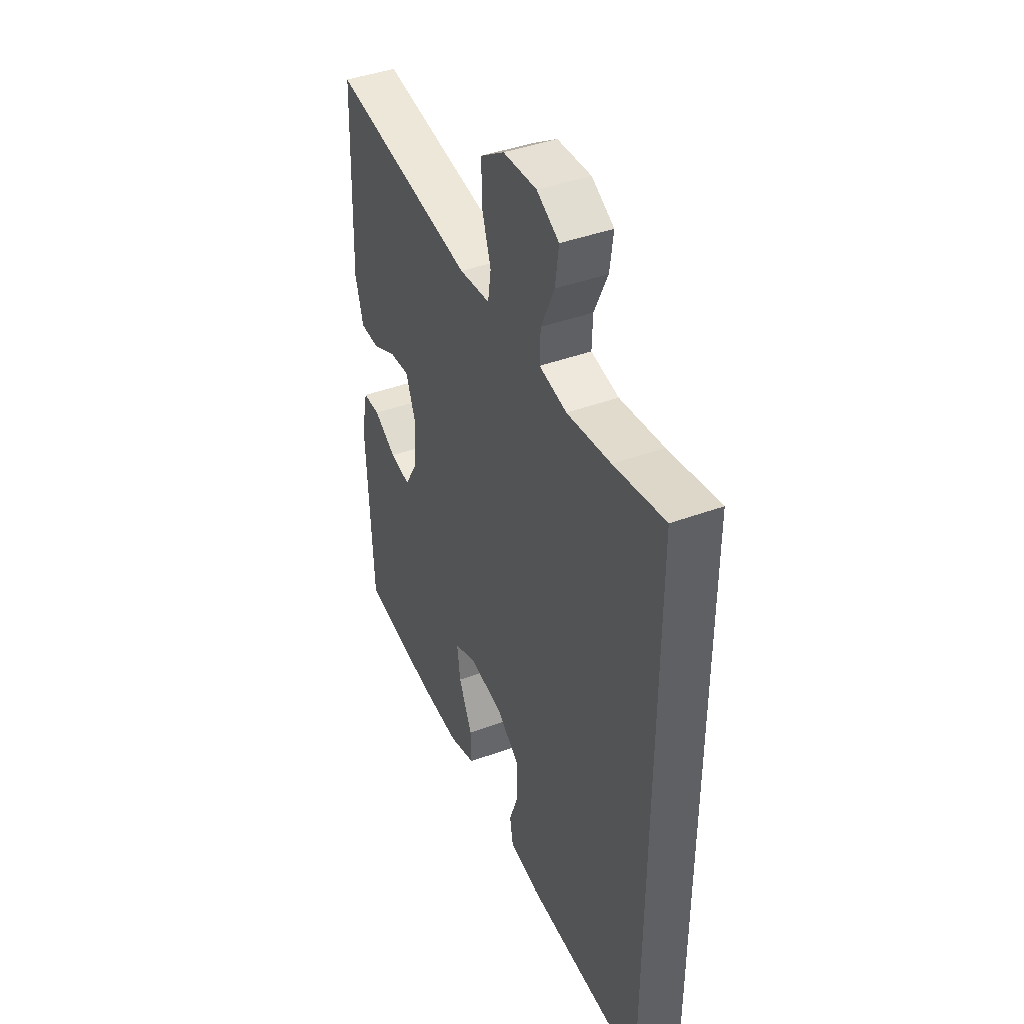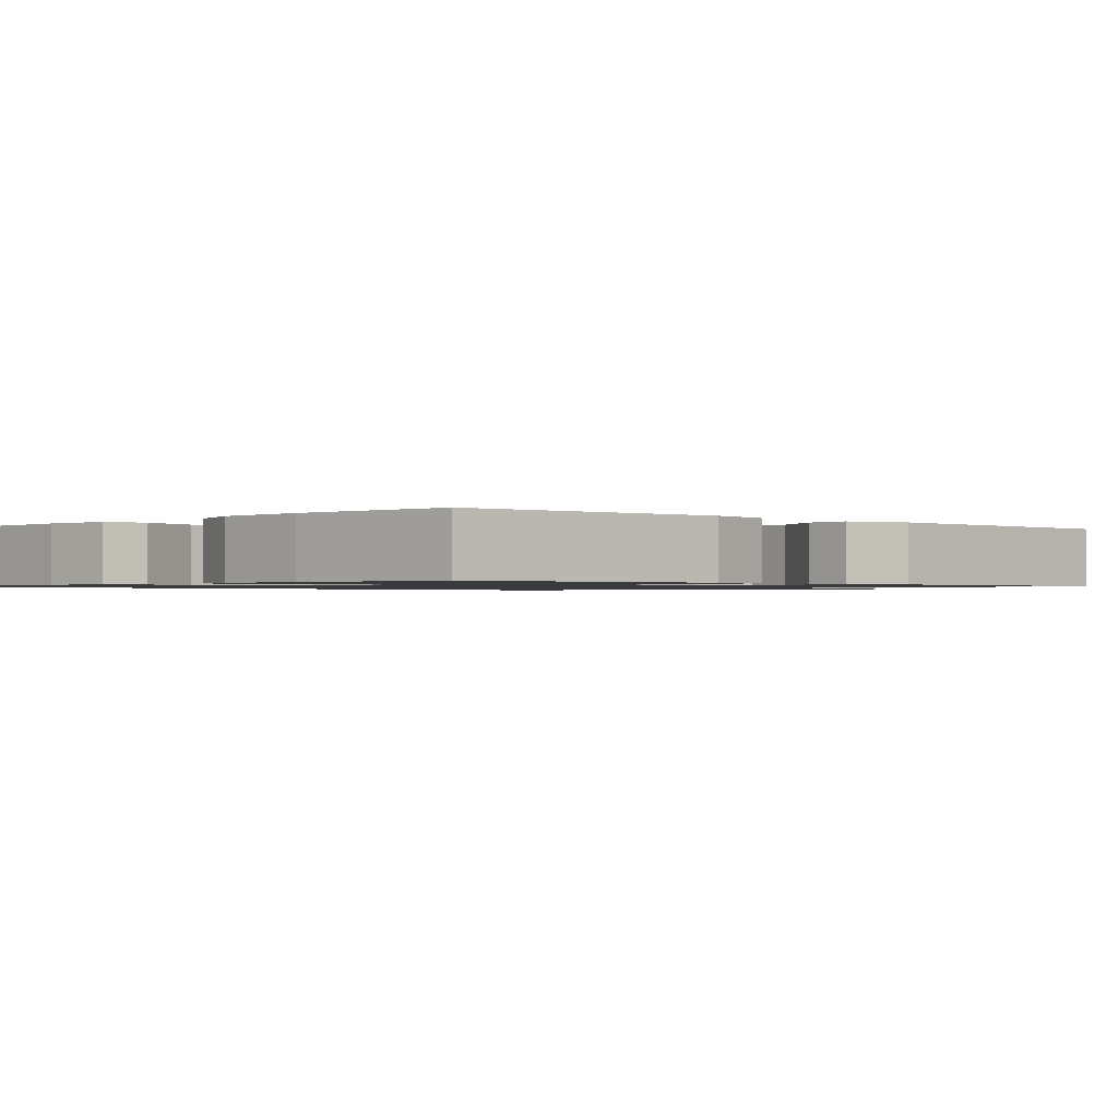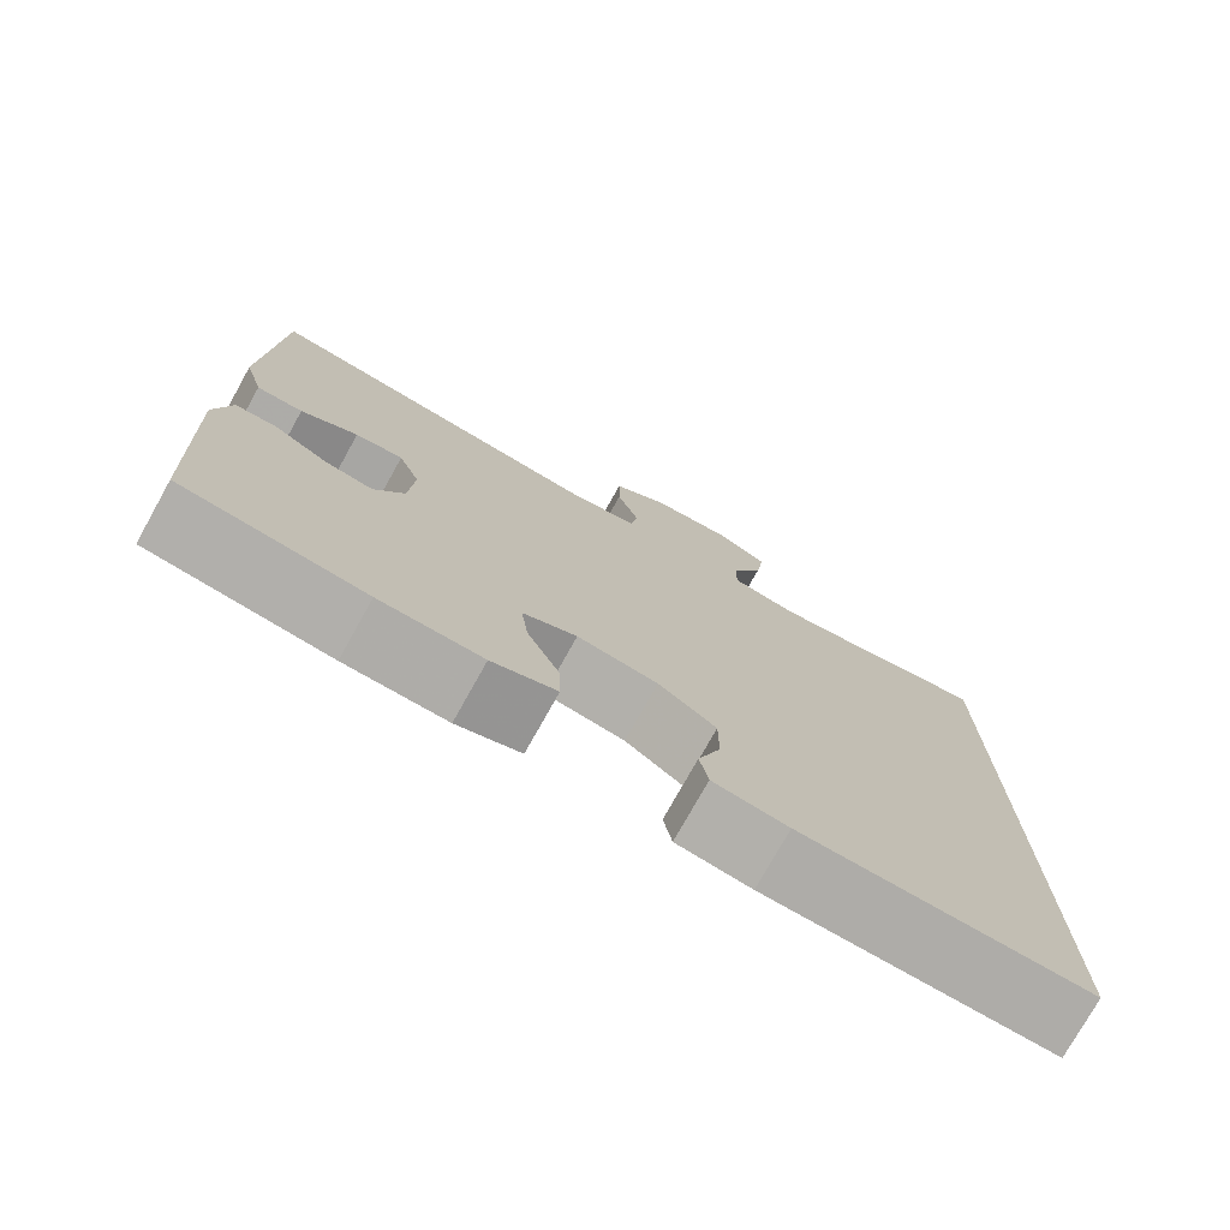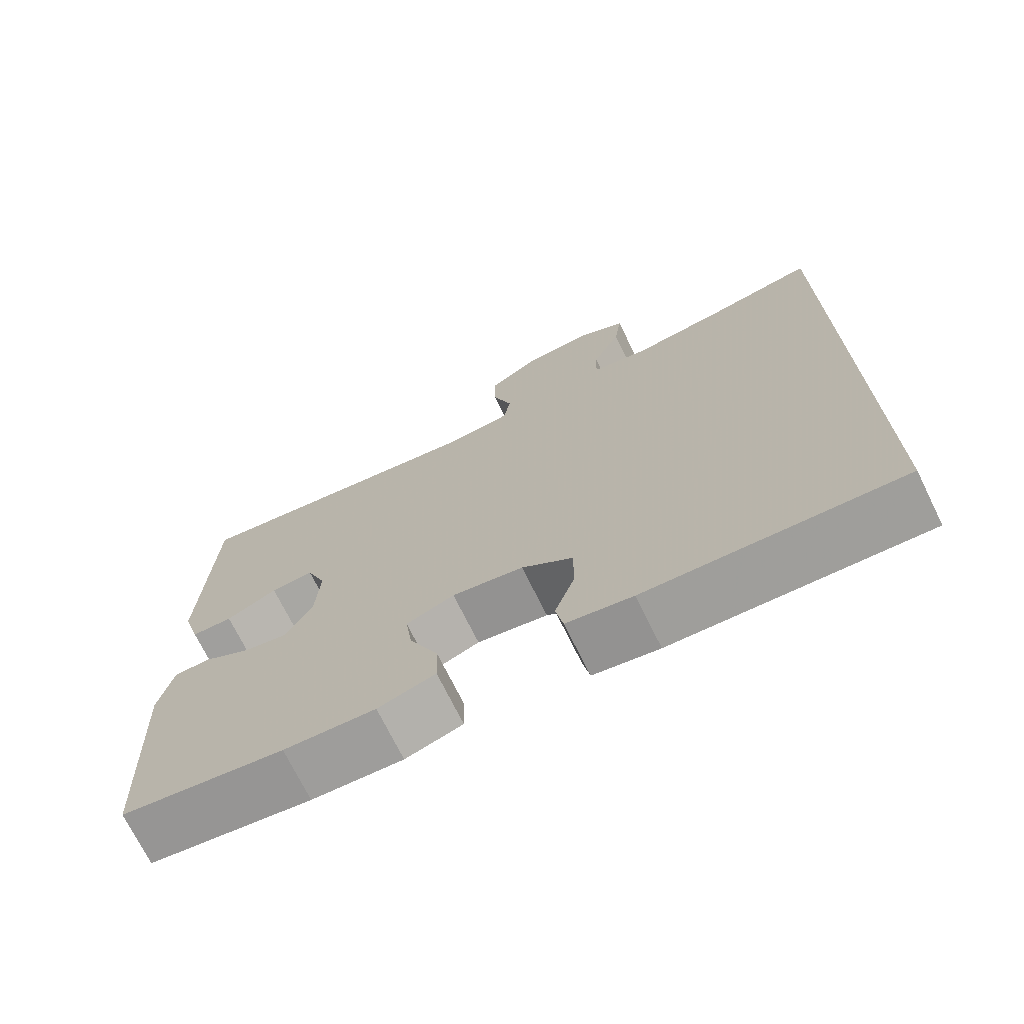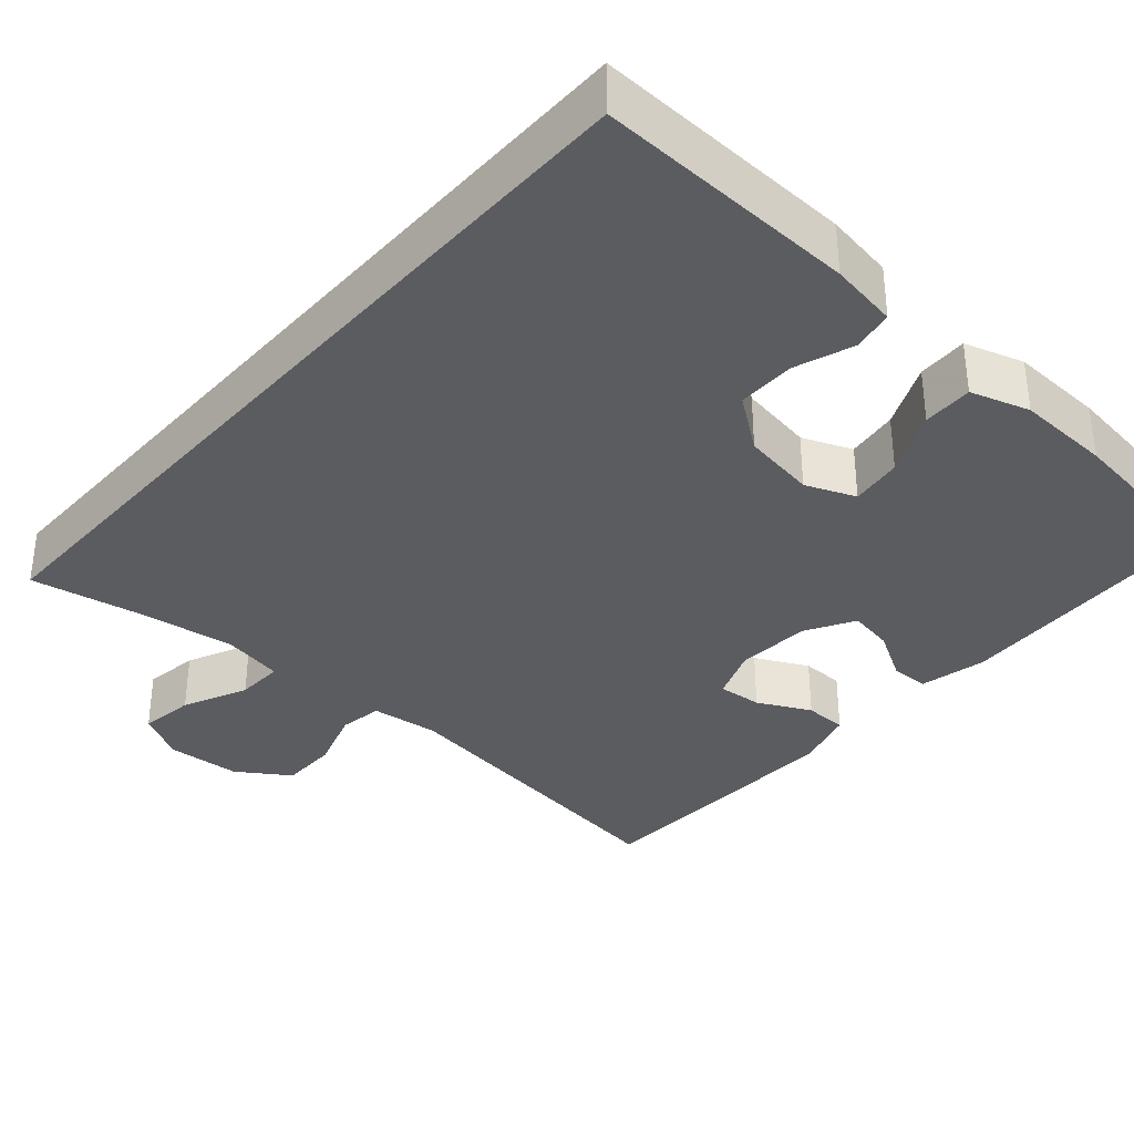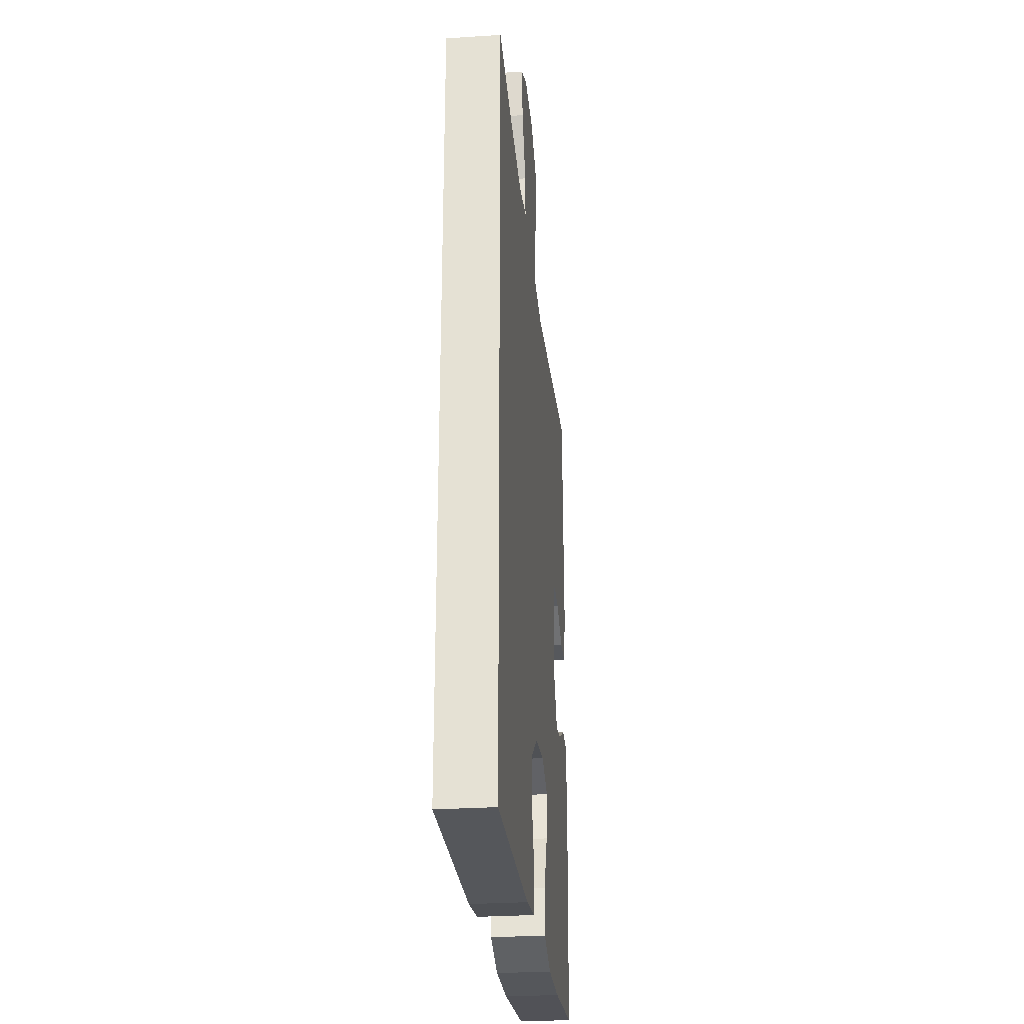
<metadata>
{"format":"obj","ext":"obj","renderer":"f3d","projection":"perspective","resolution":1024,"background":"white","views":[{"elev":42.2,"azim":66.1,"up":"+Z"},{"elev":-1.1,"azim":-131.7,"up":"+Y"},{"elev":-76.2,"azim":-29.2,"up":"+Z"},{"elev":-71.9,"azim":26.2,"up":"+Z"},{"elev":-35.1,"azim":138.7,"up":"+Y"},{"elev":-28.9,"azim":95.6,"up":"+Z"}]}
</metadata>
<code>
v -0.5 0.07 -0.5
v -0.516 0.07 -0.155
v -0.497 0.07 -0.069
v -0.448 0.07 -0.068
v -0.384 0.07 -0.105
v -0.326 0.07 -0.115
v -0.29 0.07 -0.052
v -0.284 0.07 0.044
v -0.31 0.07 0.111
v -0.367 0.07 0.106
v -0.435 0.07 0.072
v -0.49 0.07 0.073
v -0.513 0.07 0.152
v -0.5 0.07 0.5
v -0.091 0.07 0.442
v -0.004 0.07 0.452
v 0.005 0.07 0.508
v -0.021 0.07 0.587
v -0.021 0.07 0.661
v 0.046 0.07 0.706
v 0.141 0.07 0.712
v 0.204 0.07 0.678
v 0.194 0.07 0.607
v 0.156 0.07 0.524
v 0.154 0.07 0.463
v 0.232 0.07 0.448
v 0.356 0.07 0.465
v 0.5 0.07 0.492
v 0.5 0.07 -0.562
v 0.162 0.07 -0.55
v 0.074 0.07 -0.536
v 0.064 0.07 -0.483
v 0.091 0.07 -0.407
v 0.091 0.07 -0.333
v 0.023 0.07 -0.283
v -0.072 0.07 -0.268
v -0.136 0.07 -0.294
v -0.127 0.07 -0.361
v -0.089 0.07 -0.444
v -0.087 0.07 -0.509
v -0.163 0.07 -0.533
v -0.284 0.07 -0.528
v -0.5 0 -0.5
v -0.516 0 -0.155
v -0.497 0 -0.069
v -0.448 0 -0.068
v -0.384 0 -0.105
v -0.326 0 -0.115
v -0.29 0 -0.052
v -0.284 0 0.044
v -0.31 0 0.111
v -0.367 0 0.106
v -0.435 0 0.072
v -0.49 0 0.073
v -0.513 0 0.152
v -0.5 0 0.5
v -0.091 0 0.442
v -0.004 0 0.452
v 0.005 0 0.508
v -0.021 0 0.587
v -0.021 0 0.661
v 0.046 0 0.706
v 0.141 0 0.712
v 0.204 0 0.678
v 0.194 0 0.607
v 0.156 0 0.524
v 0.154 0 0.463
v 0.232 0 0.448
v 0.356 0 0.465
v 0.5 0 0.492
v 0.5 0 -0.562
v 0.162 0 -0.55
v 0.074 0 -0.536
v 0.064 0 -0.483
v 0.091 0 -0.407
v 0.091 0 -0.333
v 0.023 0 -0.283
v -0.072 0 -0.268
v -0.136 0 -0.294
v -0.127 0 -0.361
v -0.089 0 -0.444
v -0.087 0 -0.509
v -0.163 0 -0.533
v -0.284 0 -0.528
f 38 39 40 41
f 37 38 41 42
f 30 31 32 33
f 30 33 34
f 27 28 29 30
f 26 27 30 34
f 25 26 34 35
f 21 22 23 24
f 17 18 19 20
f 16 17 20 21
f 12 13 14 15
f 10 11 12 15
f 9 10 15 16
f 8 9 16
f 7 8 16
f 2 3 4 5
f 2 5 6
f 37 42 1 2
f 36 37 2 6
f 35 36 6 7
f 25 35 7 16
f 16 21 24 25
f 83 82 81 80
f 84 83 80 79
f 75 74 73 72
f 76 75 72
f 72 71 70 69
f 76 72 69 68
f 77 76 68 67
f 66 65 64 63
f 62 61 60 59
f 63 62 59 58
f 57 56 55 54
f 57 54 53 52
f 58 57 52 51
f 58 51 50
f 58 50 49
f 47 46 45 44
f 48 47 44
f 44 43 84 79
f 48 44 79 78
f 49 48 78 77
f 58 49 77 67
f 67 66 63 58
f 1 43 44 2
f 2 44 45 3
f 3 45 46 4
f 4 46 47 5
f 5 47 48 6
f 6 48 49 7
f 7 49 50 8
f 8 50 51 9
f 9 51 52 10
f 10 52 53 11
f 11 53 54 12
f 12 54 55 13
f 13 55 56 14
f 14 56 57 15
f 15 57 58 16
f 16 58 59 17
f 17 59 60 18
f 18 60 61 19
f 19 61 62 20
f 20 62 63 21
f 21 63 64 22
f 22 64 65 23
f 23 65 66 24
f 24 66 67 25
f 25 67 68 26
f 26 68 69 27
f 27 69 70 28
f 28 70 71 29
f 29 71 72 30
f 30 72 73 31
f 31 73 74 32
f 32 74 75 33
f 33 75 76 34
f 34 76 77 35
f 35 77 78 36
f 36 78 79 37
f 37 79 80 38
f 38 80 81 39
f 39 81 82 40
f 40 82 83 41
f 41 83 84 42
f 42 84 43 1

</code>
